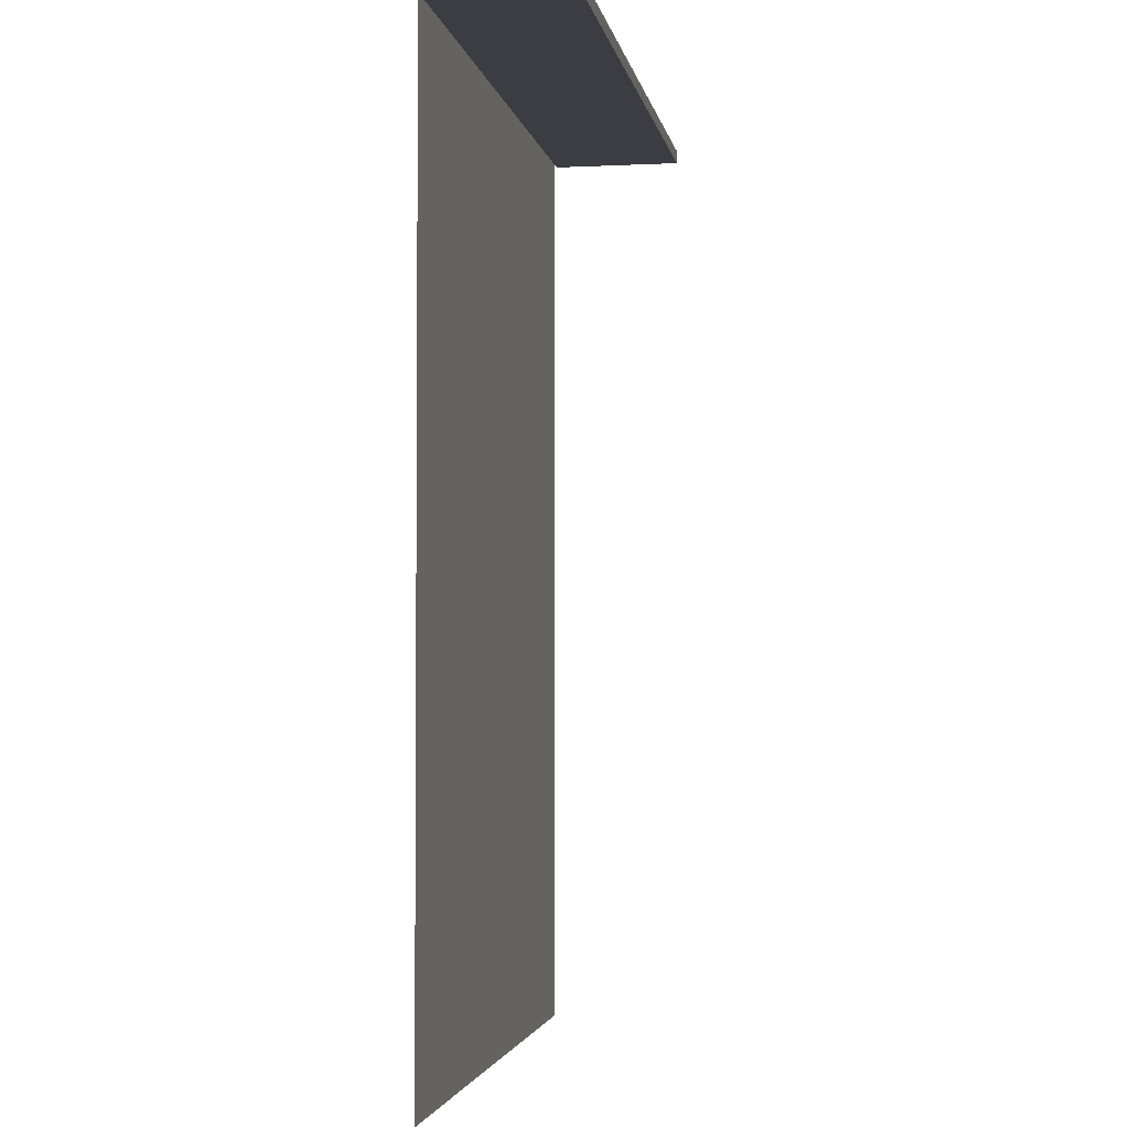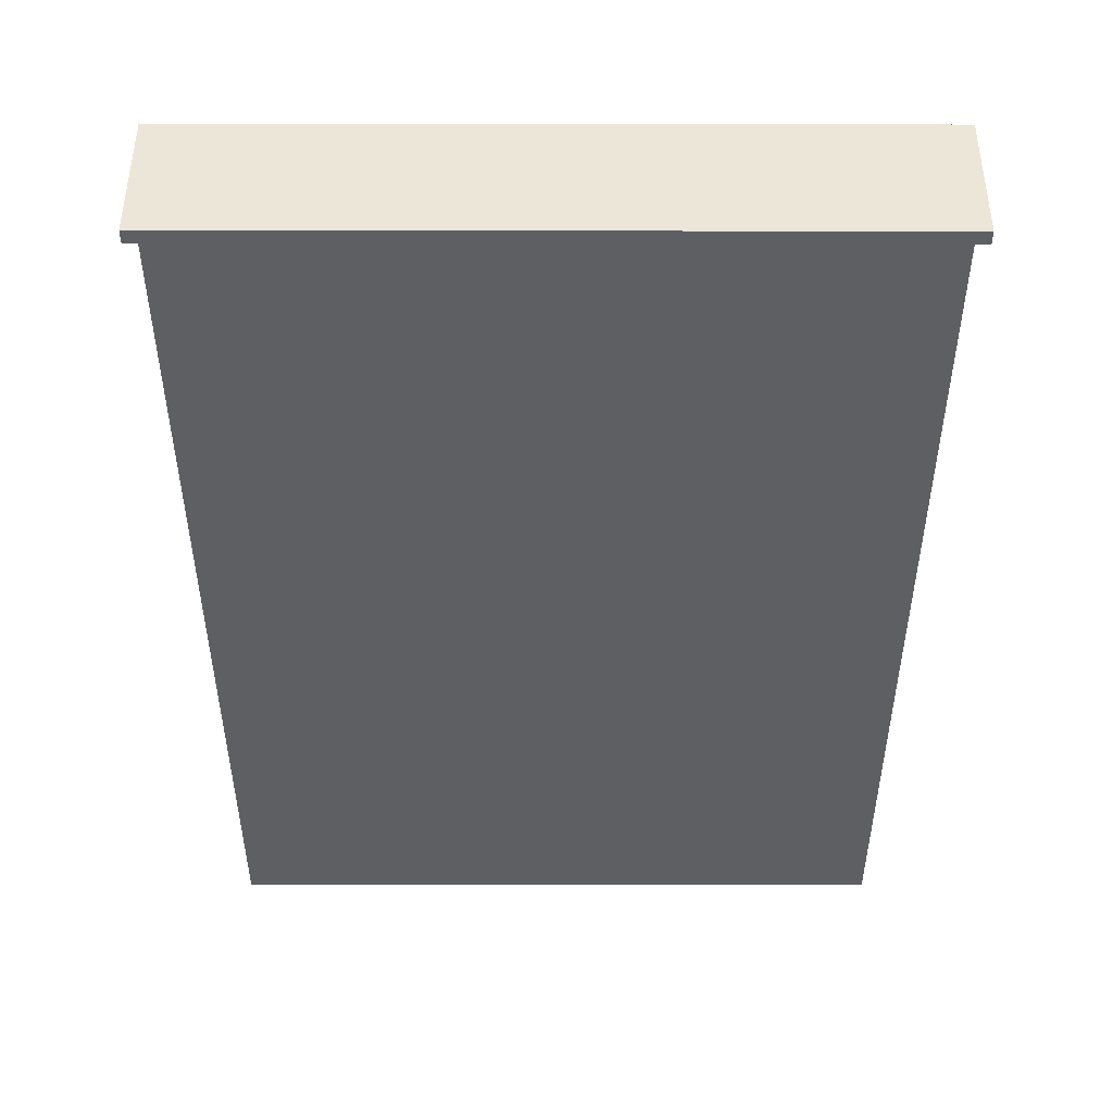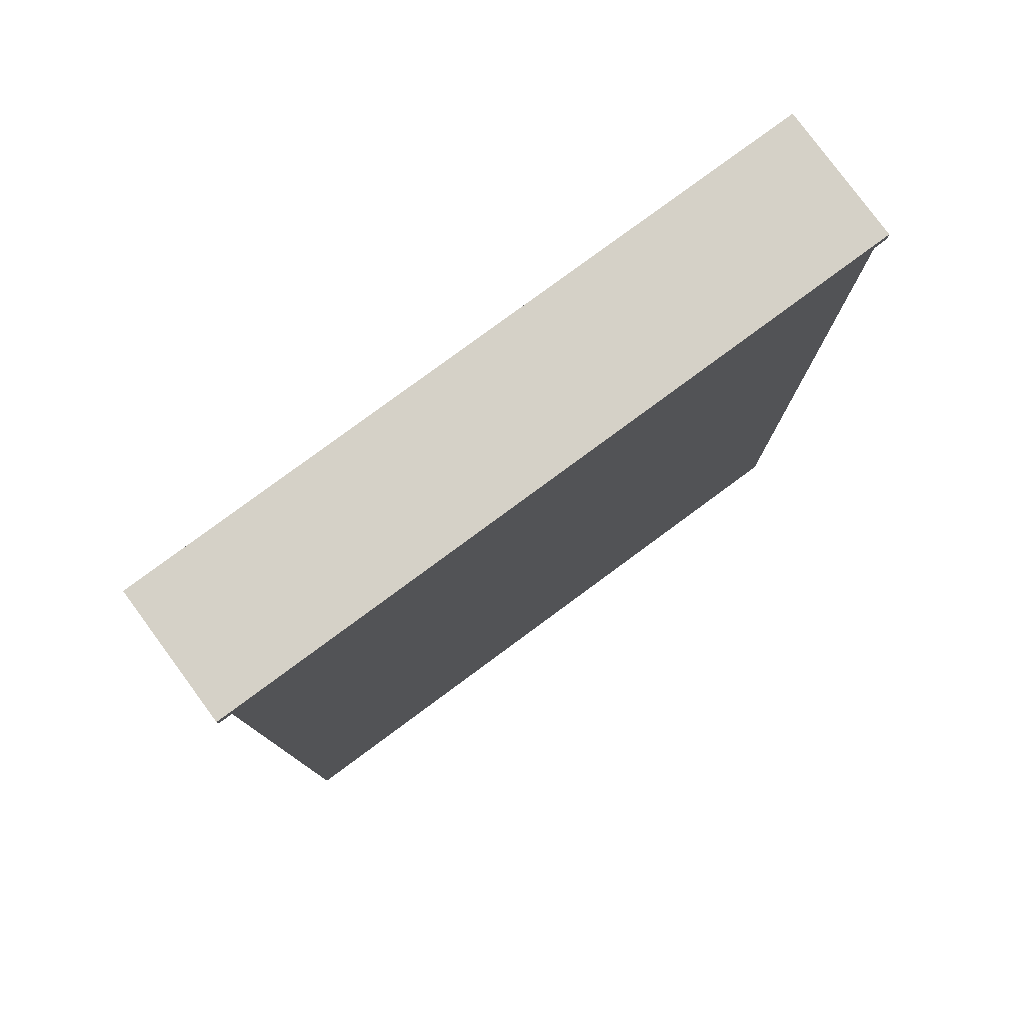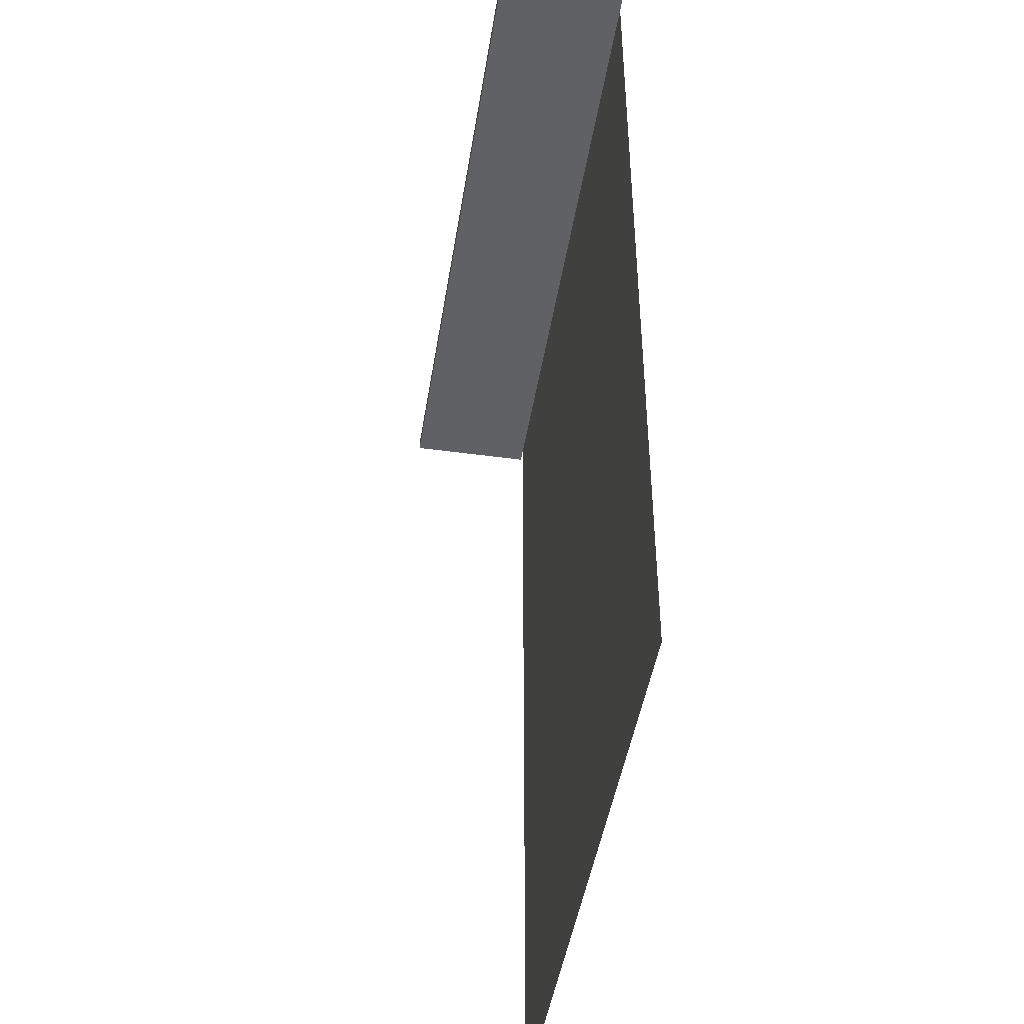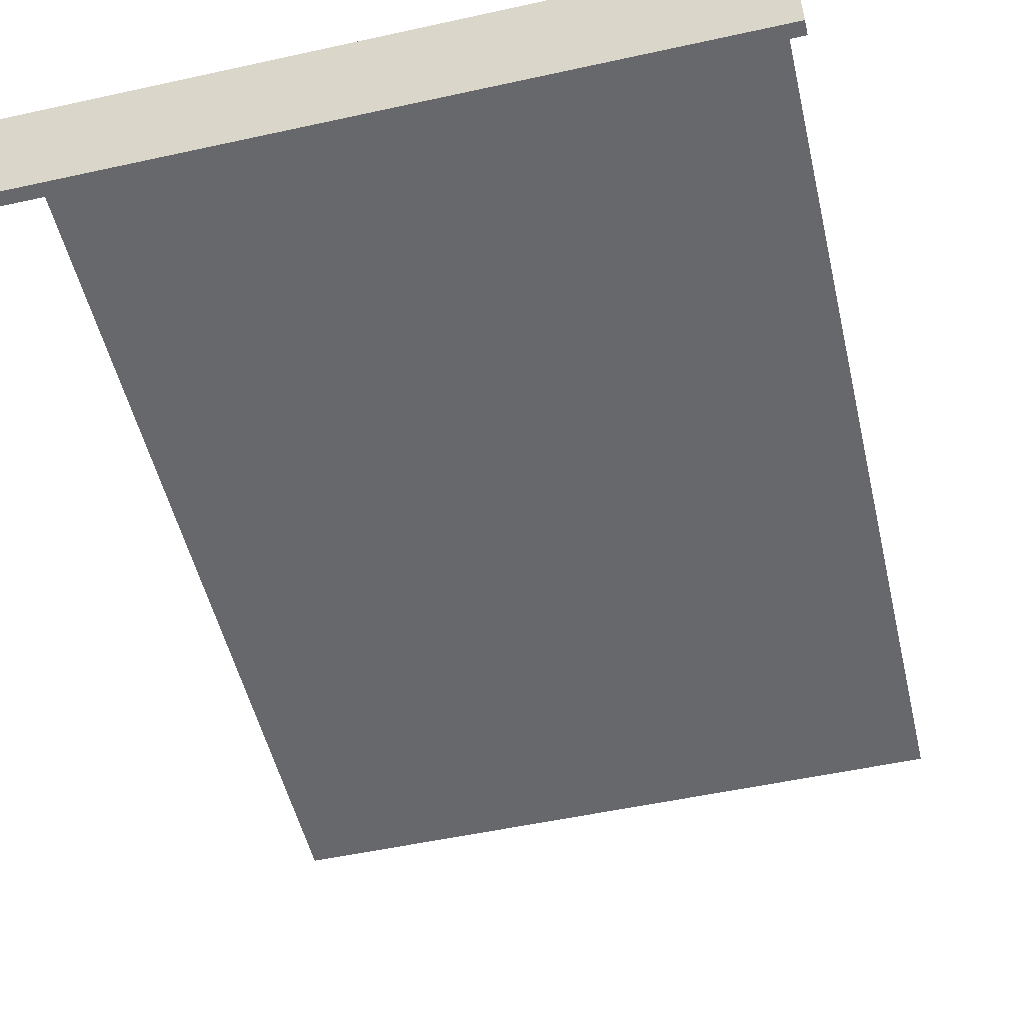
<metadata>
{"format":"obj","ext":"obj","renderer":"f3d","projection":"perspective","resolution":1024,"background":"white","views":[{"elev":-2.9,"azim":99.5,"up":"+Y"},{"elev":49.0,"azim":0.1,"up":"+Y"},{"elev":79.6,"azim":-36.4,"up":"+Y"},{"elev":-45.5,"azim":-99.0,"up":"+Y"},{"elev":-52.4,"azim":-166.7,"up":"+Z"}]}
</metadata>
<code>
v  13 0.25 -2.5
v  -13 0.25 -2.5
v  -13 0.25 2.5
v  13 0.25 2.5
v  -13 -0.25 2.5
v  13 -0.25 2.5
v  -13 -0.25 -2.5
v  13 -0.25 -2.5
v  -12.5 -35 2.5
v  0 -35 2.5
v  12.5 -35 2.5
v  -12.5 -17.5 2.5
v  0 -17.5 2.5
v  12.5 -17.5 2.5
v  -12.5 0 2.5
v  0 0 2.5
v  12.5 0 2.5
v  -12.5 -17.5 2.5
v  -12.5 -35 2.5
v  0 -35 2.5
v  0 -17.5 2.5
v  12.5 -35 2.5
v  12.5 -17.5 2.5
v  -12.5 0 2.5
v  0 0 2.5
v  12.5 0 2.5
v  13 0.25 -2.5
v  13 0.25 -2.5
v  -13 0.25 -2.5
v  -13 0.25 -2.5
v  -13 0.25 2.5
v  -13 0.25 2.5
v  13 0.25 2.5
v  13 0.25 2.5
v  -13 -0.25 2.5
v  -13 -0.25 2.5
v  13 -0.25 2.5
v  13 -0.25 2.5
v  -13 -0.25 -2.5
v  -13 -0.25 -2.5
v  13 -0.25 -2.5
v  13 -0.25 -2.5
g TournamentCollider002
f 30 32 4
f 4 1 30
f 33 31 36
f 36 6 33
f 35 39 41
f 41 37 35
f 42 7 2
f 2 28 42
f 8 27 34
f 34 38 8
f 3 29 40
f 40 5 3
f 9 12 13
f 13 10 9
f 10 13 14
f 14 11 10
f 12 15 16
f 16 13 12
f 13 16 17
f 17 14 13
f 19 20 21
f 21 18 19
f 20 22 23
f 23 21 20
f 18 21 25
f 25 24 18
f 21 23 26
f 26 25 21

</code>
